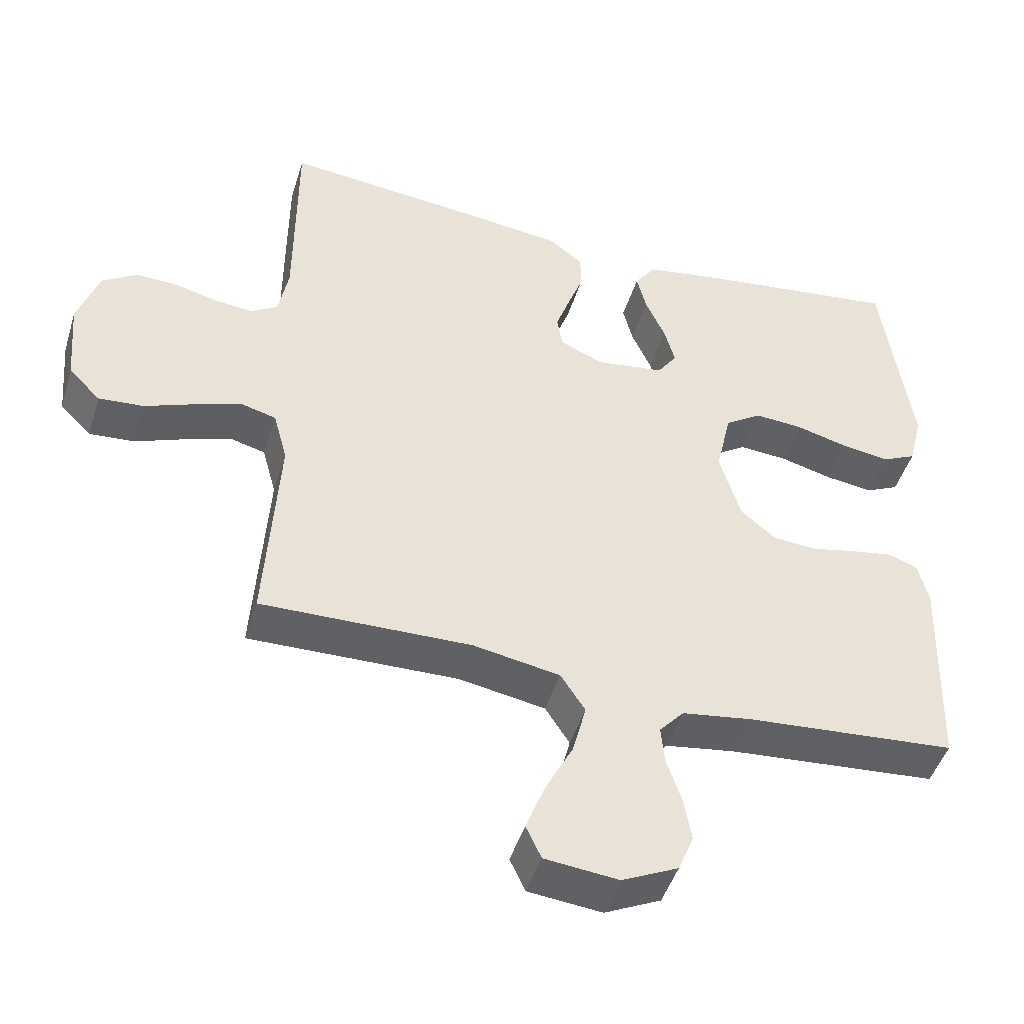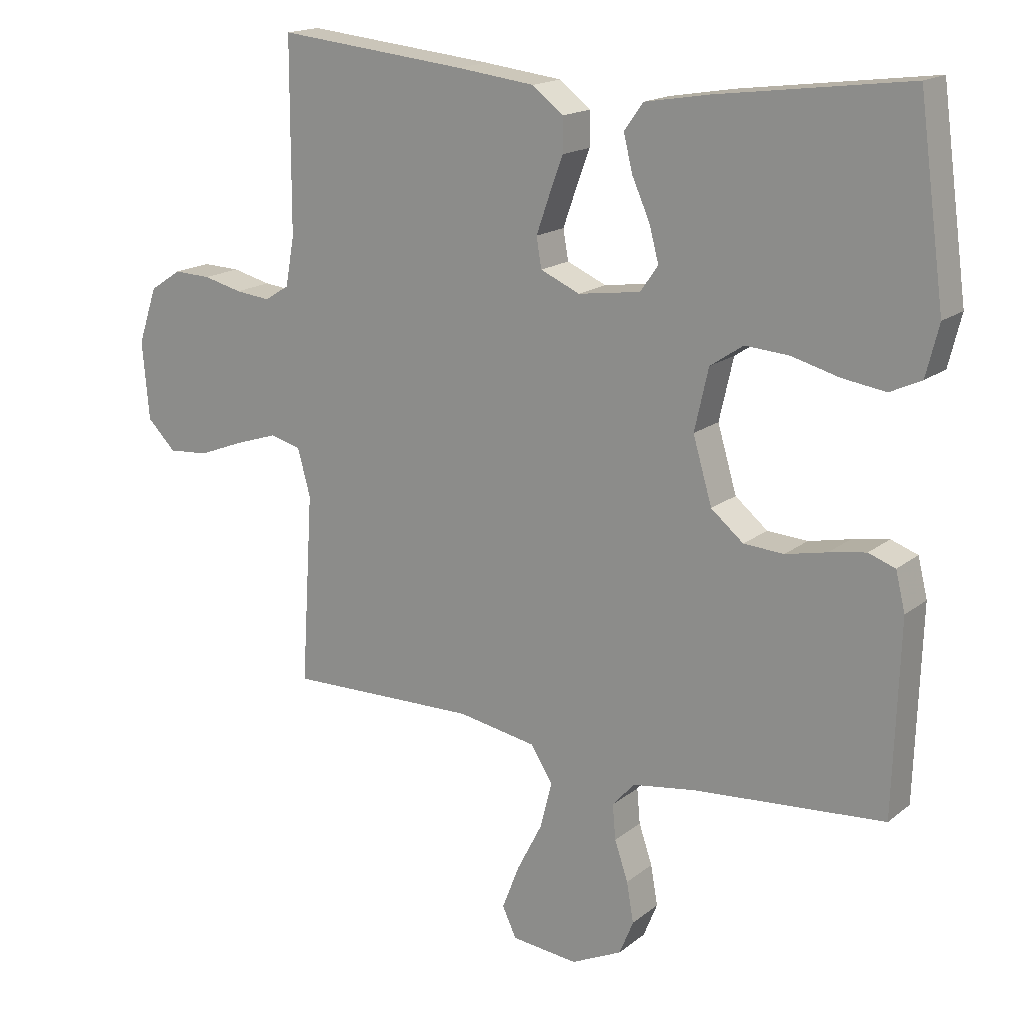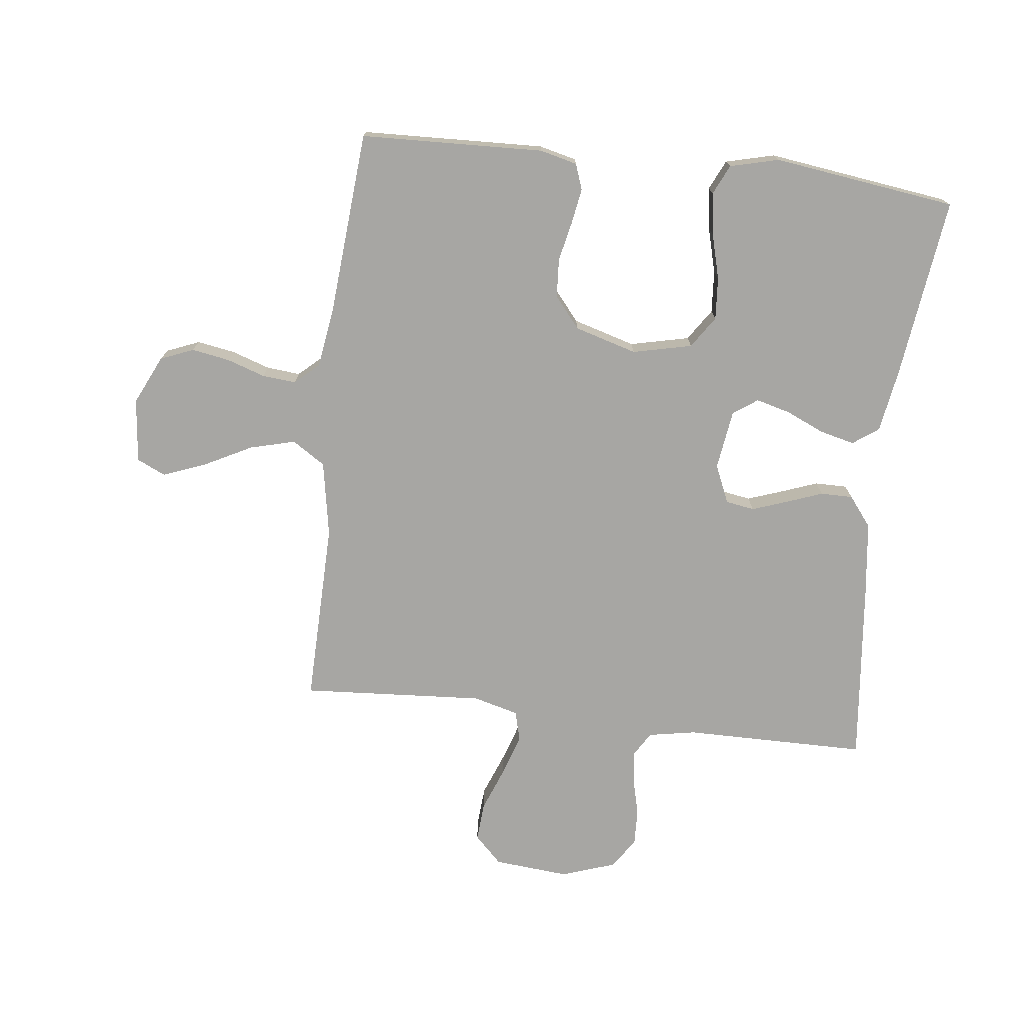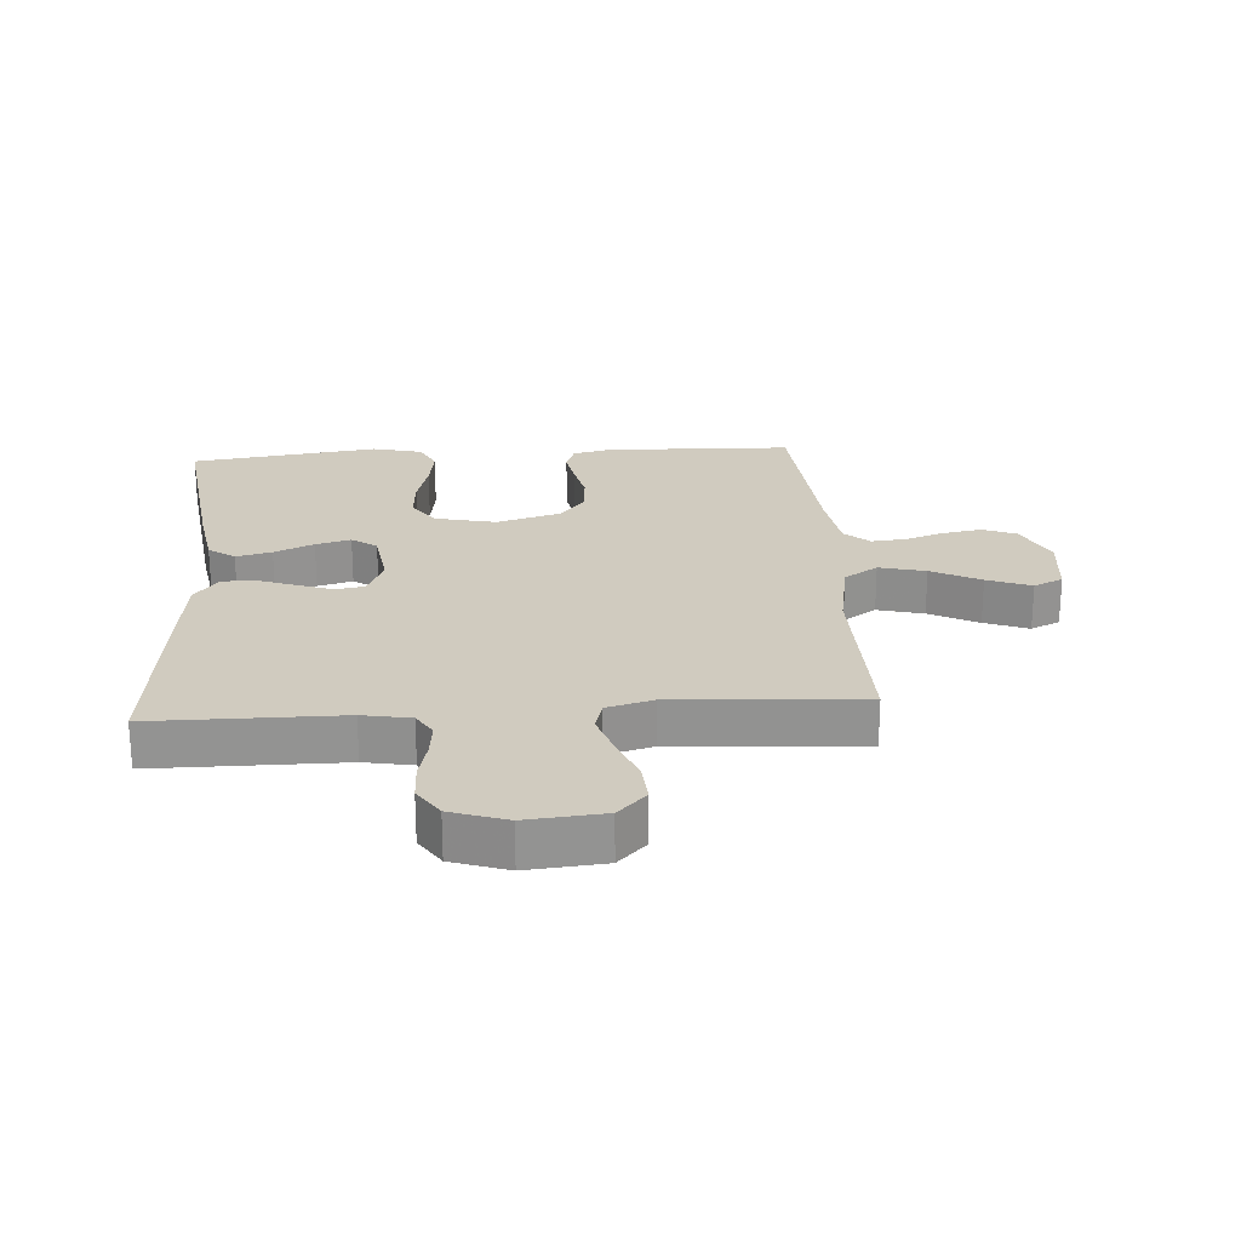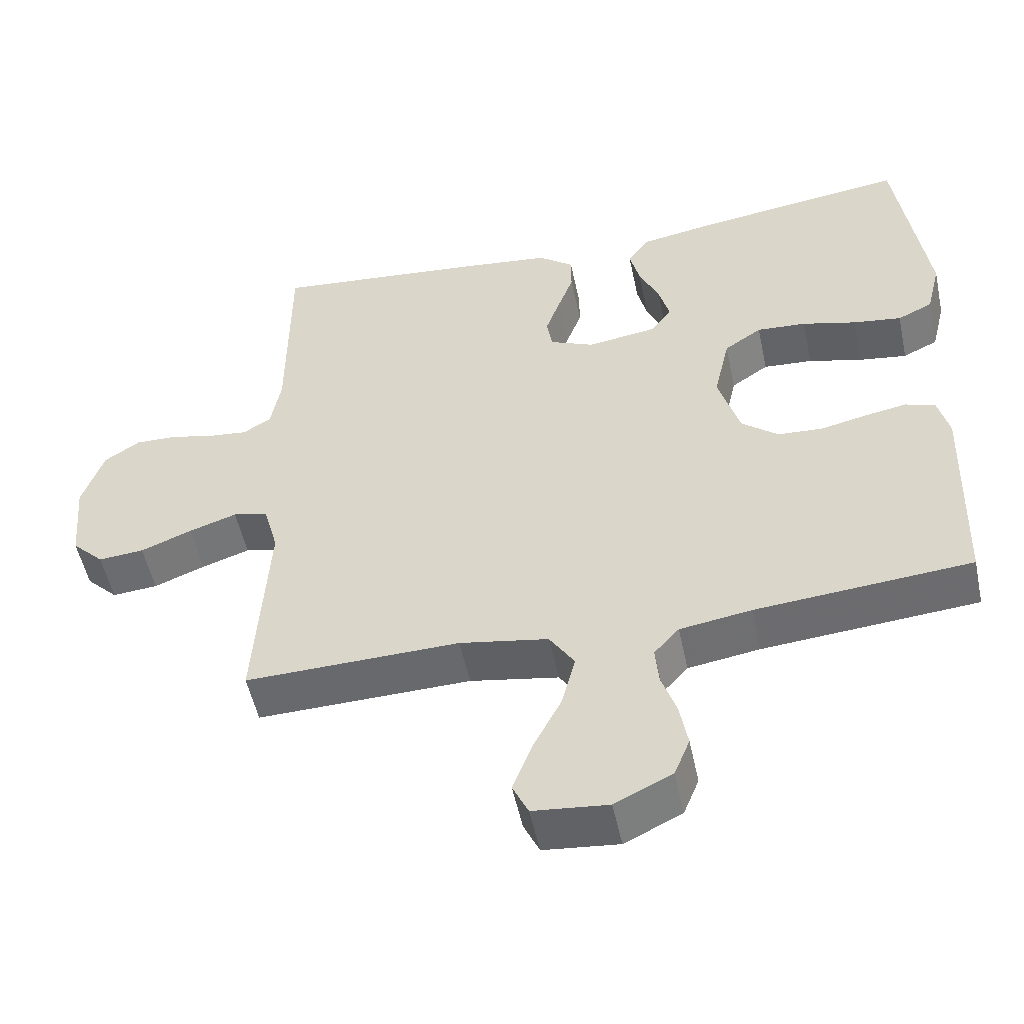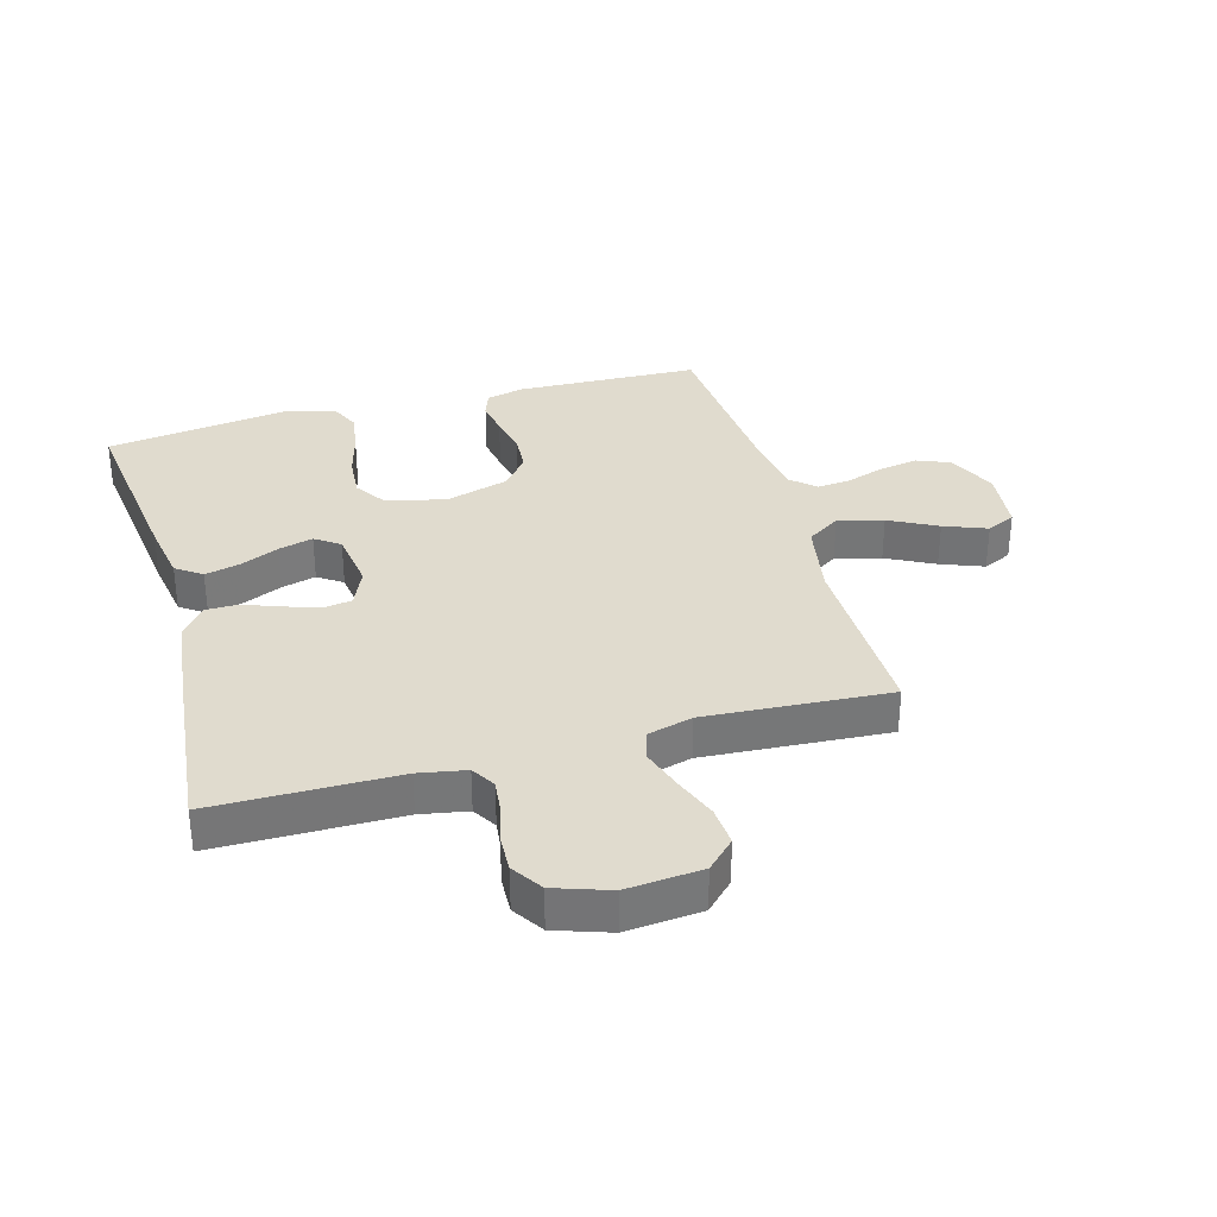
<metadata>
{"format":"obj","ext":"obj","renderer":"f3d","projection":"perspective","resolution":1024,"background":"white","views":[{"elev":-46.6,"azim":163.1,"up":"+Z"},{"elev":16.9,"azim":-146.6,"up":"+Z"},{"elev":-74.2,"azim":-96.6,"up":"+Y"},{"elev":23.7,"azim":86.1,"up":"+Y"},{"elev":-52.5,"azim":-168.0,"up":"+Z"},{"elev":33.4,"azim":74.4,"up":"+Y"}]}
</metadata>
<code>
v 0.5 0.07 0.5
v 0.501 0.07 0.2
v 0.515 0.07 0.123
v 0.554 0.07 0.099
v 0.609 0.07 0.105
v 0.67 0.07 0.12
v 0.729 0.07 0.122
v 0.779 0.07 0.089
v 0.809 0.07 0
v 0.798 0.07 -0.123
v 0.753 0.07 -0.168
v 0.689 0.07 -0.163
v 0.617 0.07 -0.135
v 0.55 0.07 -0.113
v 0.501 0.07 -0.126
v 0.481 0.07 -0.2
v 0.5 0.07 -0.5
v 0.2 0.07 -0.494
v 0.076 0.07 -0.516
v 0.041 0.07 -0.57
v 0.06 0.07 -0.644
v 0.1 0.07 -0.722
v 0.127 0.07 -0.792
v 0.105 0.07 -0.839
v 0 0.07 -0.85
v -0.08 0.07 -0.812
v -0.102 0.07 -0.758
v -0.091 0.07 -0.695
v -0.07 0.07 -0.633
v -0.065 0.07 -0.578
v -0.1 0.07 -0.539
v -0.2 0.07 -0.524
v -0.5 0.07 -0.5
v -0.51 0.07 -0.2
v -0.495 0.07 -0.139
v -0.453 0.07 -0.124
v -0.395 0.07 -0.134
v -0.33 0.07 -0.148
v -0.267 0.07 -0.144
v -0.216 0.07 -0.102
v -0.186 0.07 0
v -0.208 0.07 0.097
v -0.26 0.07 0.132
v -0.329 0.07 0.127
v -0.404 0.07 0.107
v -0.472 0.07 0.097
v -0.521 0.07 0.12
v -0.541 0.07 0.2
v -0.5 0.07 0.5
v -0.2 0.07 0.461
v -0.099 0.07 0.444
v -0.069 0.07 0.402
v -0.083 0.07 0.345
v -0.111 0.07 0.282
v -0.126 0.07 0.226
v -0.098 0.07 0.186
v 0 0.07 0.172
v 0.062 0.07 0.199
v 0.07 0.07 0.246
v 0.05 0.07 0.303
v 0.028 0.07 0.363
v 0.028 0.07 0.416
v 0.077 0.07 0.454
v 0.2 0.07 0.469
v 0.5 0 0.5
v 0.501 0 0.2
v 0.515 0 0.123
v 0.554 0 0.099
v 0.609 0 0.105
v 0.67 0 0.12
v 0.729 0 0.122
v 0.779 0 0.089
v 0.809 0 0
v 0.798 0 -0.123
v 0.753 0 -0.168
v 0.689 0 -0.163
v 0.617 0 -0.135
v 0.55 0 -0.113
v 0.501 0 -0.126
v 0.481 0 -0.2
v 0.5 0 -0.5
v 0.2 0 -0.494
v 0.076 0 -0.516
v 0.041 0 -0.57
v 0.06 0 -0.644
v 0.1 0 -0.722
v 0.127 0 -0.792
v 0.105 0 -0.839
v 0 0 -0.85
v -0.08 0 -0.812
v -0.102 0 -0.758
v -0.091 0 -0.695
v -0.07 0 -0.633
v -0.065 0 -0.578
v -0.1 0 -0.539
v -0.2 0 -0.524
v -0.5 0 -0.5
v -0.51 0 -0.2
v -0.495 0 -0.139
v -0.453 0 -0.124
v -0.395 0 -0.134
v -0.33 0 -0.148
v -0.267 0 -0.144
v -0.216 0 -0.102
v -0.186 0 0
v -0.208 0 0.097
v -0.26 0 0.132
v -0.329 0 0.127
v -0.404 0 0.107
v -0.472 0 0.097
v -0.521 0 0.12
v -0.541 0 0.2
v -0.5 0 0.5
v -0.2 0 0.461
v -0.099 0 0.444
v -0.069 0 0.402
v -0.083 0 0.345
v -0.111 0 0.282
v -0.126 0 0.226
v -0.098 0 0.186
v 0 0 0.172
v 0.062 0 0.199
v 0.07 0 0.246
v 0.05 0 0.303
v 0.028 0 0.363
v 0.028 0 0.416
v 0.077 0 0.454
v 0.2 0 0.469
f 64 1 2
f 63 64 2
f 62 63 2
f 61 62 2
f 60 61 2
f 59 60 2 3
f 58 59 3 4
f 57 58 4
f 52 53 54
f 51 52 54
f 50 51 54
f 49 50 54
f 48 49 54
f 47 48 54
f 46 47 54
f 45 46 54
f 44 45 54
f 43 44 54 55
f 42 43 55 56
f 36 37 38
f 35 36 38
f 34 35 38
f 33 34 38
f 32 33 38
f 31 32 38 39
f 30 31 39 40
f 27 28 29
f 26 27 29
f 25 26 29
f 24 25 29
f 23 24 29
f 22 23 29
f 21 22 29
f 20 21 29 30
f 30 40 41
f 20 30 41
f 19 20 41
f 16 17 18
f 42 56 57
f 41 42 57
f 19 41 57
f 18 19 57
f 16 18 57
f 15 16 57
f 11 12 13
f 10 11 13
f 9 10 13
f 8 9 13
f 7 8 13
f 6 7 13
f 5 6 13
f 14 15 57 4
f 4 5 13 14
f 66 65 128
f 66 128 127
f 66 127 126
f 66 126 125
f 66 125 124
f 67 66 124 123
f 68 67 123 122
f 68 122 121
f 118 117 116
f 118 116 115
f 118 115 114
f 118 114 113
f 118 113 112
f 118 112 111
f 118 111 110
f 118 110 109
f 118 109 108
f 119 118 108 107
f 120 119 107 106
f 102 101 100
f 102 100 99
f 102 99 98
f 102 98 97
f 102 97 96
f 103 102 96 95
f 104 103 95 94
f 93 92 91
f 93 91 90
f 93 90 89
f 93 89 88
f 93 88 87
f 93 87 86
f 93 86 85
f 94 93 85 84
f 105 104 94
f 105 94 84
f 105 84 83
f 82 81 80
f 121 120 106
f 121 106 105
f 121 105 83
f 121 83 82
f 121 82 80
f 121 80 79
f 77 76 75
f 77 75 74
f 77 74 73
f 77 73 72
f 77 72 71
f 77 71 70
f 77 70 69
f 68 121 79 78
f 78 77 69 68
f 1 65 66 2
f 2 66 67 3
f 3 67 68 4
f 4 68 69 5
f 5 69 70 6
f 6 70 71 7
f 7 71 72 8
f 8 72 73 9
f 9 73 74 10
f 10 74 75 11
f 11 75 76 12
f 12 76 77 13
f 13 77 78 14
f 14 78 79 15
f 15 79 80 16
f 16 80 81 17
f 17 81 82 18
f 18 82 83 19
f 19 83 84 20
f 20 84 85 21
f 21 85 86 22
f 22 86 87 23
f 23 87 88 24
f 24 88 89 25
f 25 89 90 26
f 26 90 91 27
f 27 91 92 28
f 28 92 93 29
f 29 93 94 30
f 30 94 95 31
f 31 95 96 32
f 32 96 97 33
f 33 97 98 34
f 34 98 99 35
f 35 99 100 36
f 36 100 101 37
f 37 101 102 38
f 38 102 103 39
f 39 103 104 40
f 40 104 105 41
f 41 105 106 42
f 42 106 107 43
f 43 107 108 44
f 44 108 109 45
f 45 109 110 46
f 46 110 111 47
f 47 111 112 48
f 48 112 113 49
f 49 113 114 50
f 50 114 115 51
f 51 115 116 52
f 52 116 117 53
f 53 117 118 54
f 54 118 119 55
f 55 119 120 56
f 56 120 121 57
f 57 121 122 58
f 58 122 123 59
f 59 123 124 60
f 60 124 125 61
f 61 125 126 62
f 62 126 127 63
f 63 127 128 64
f 64 128 65 1

</code>
